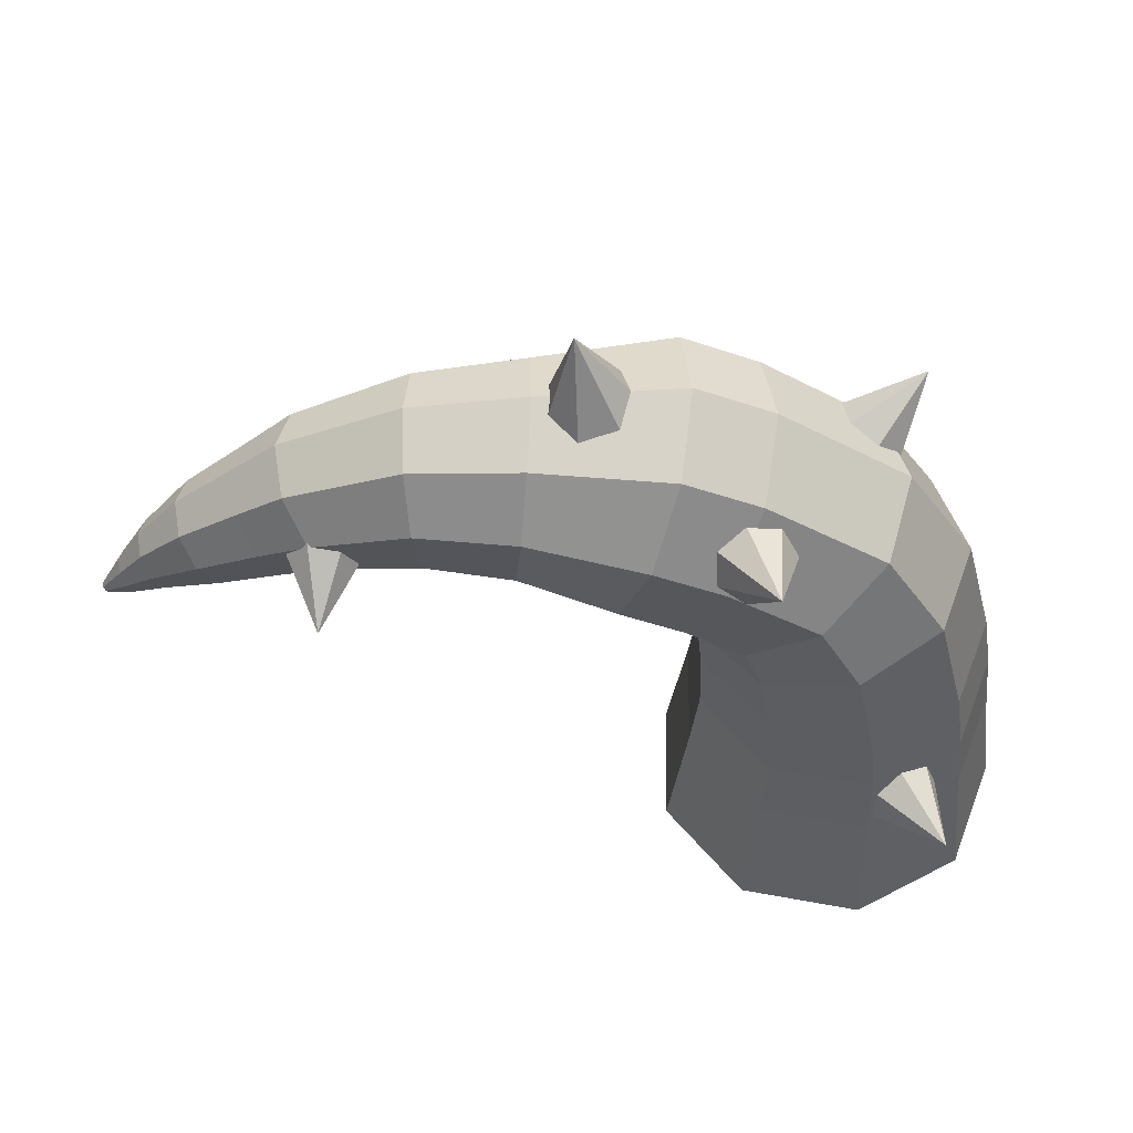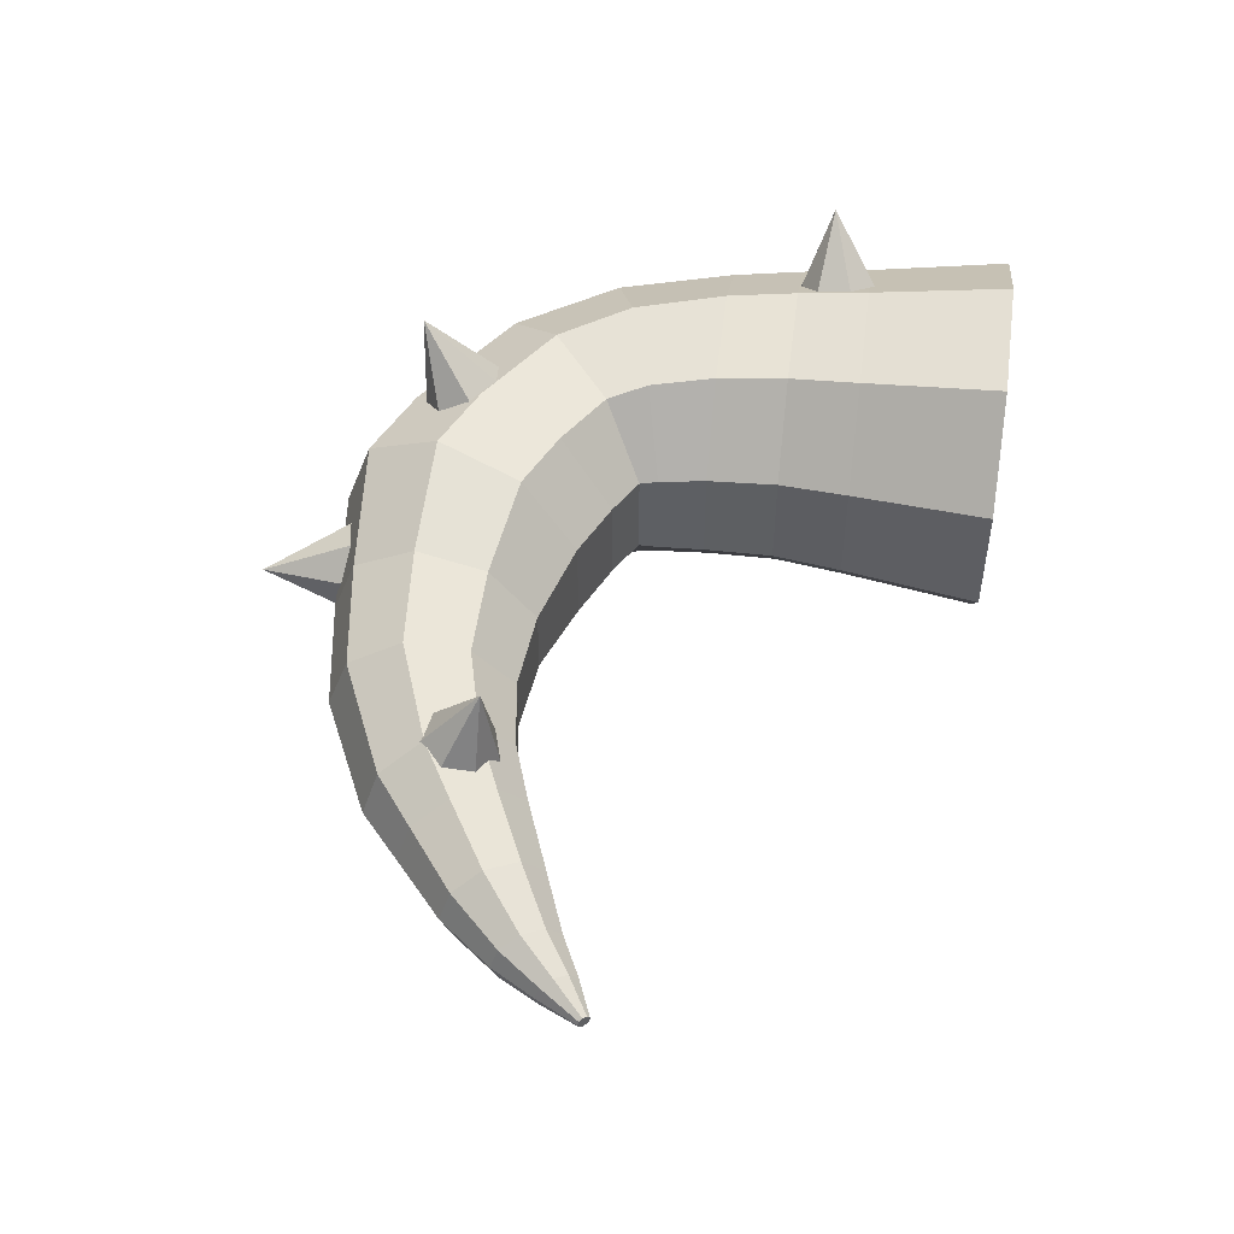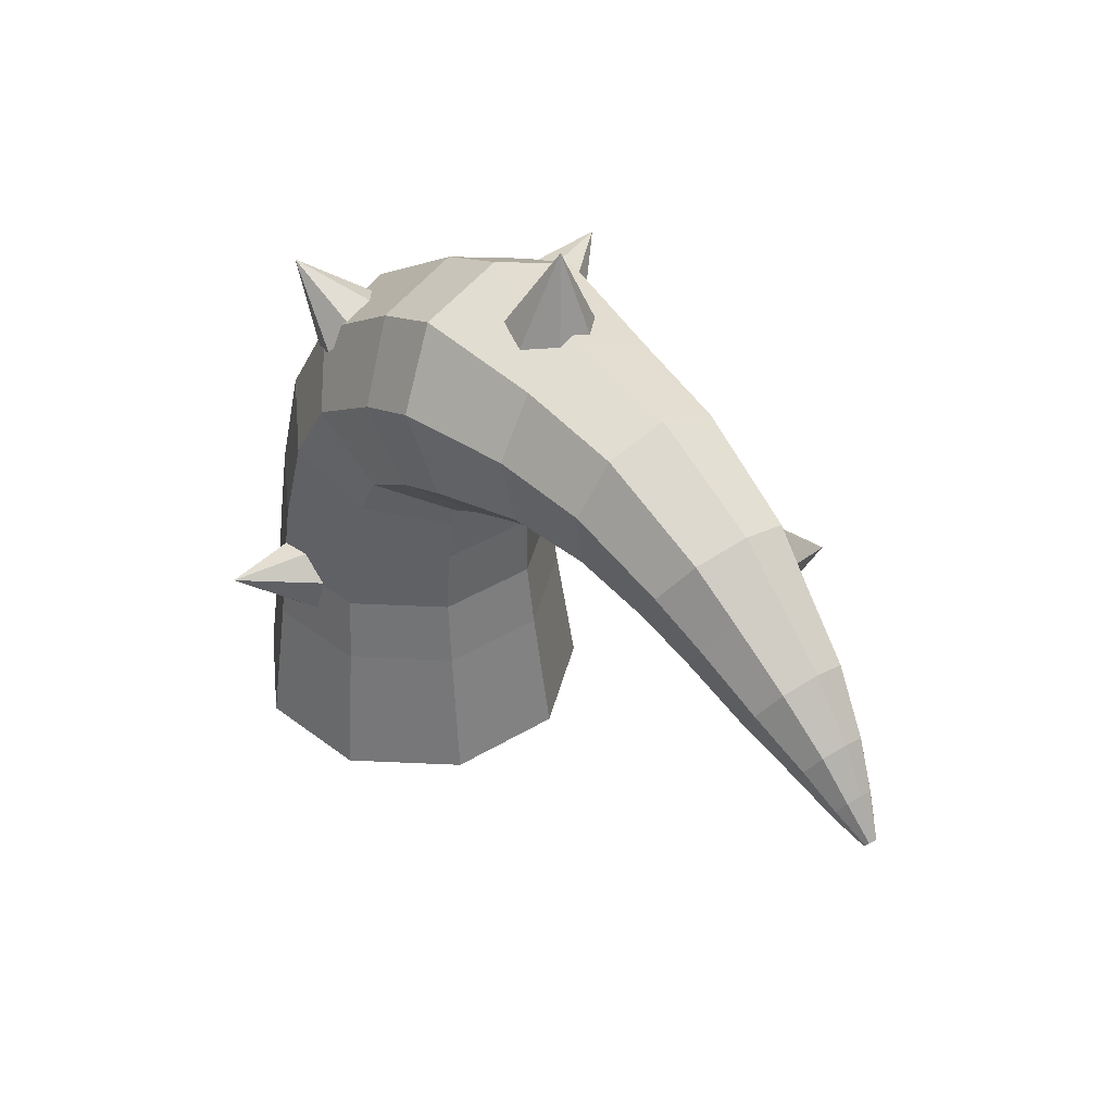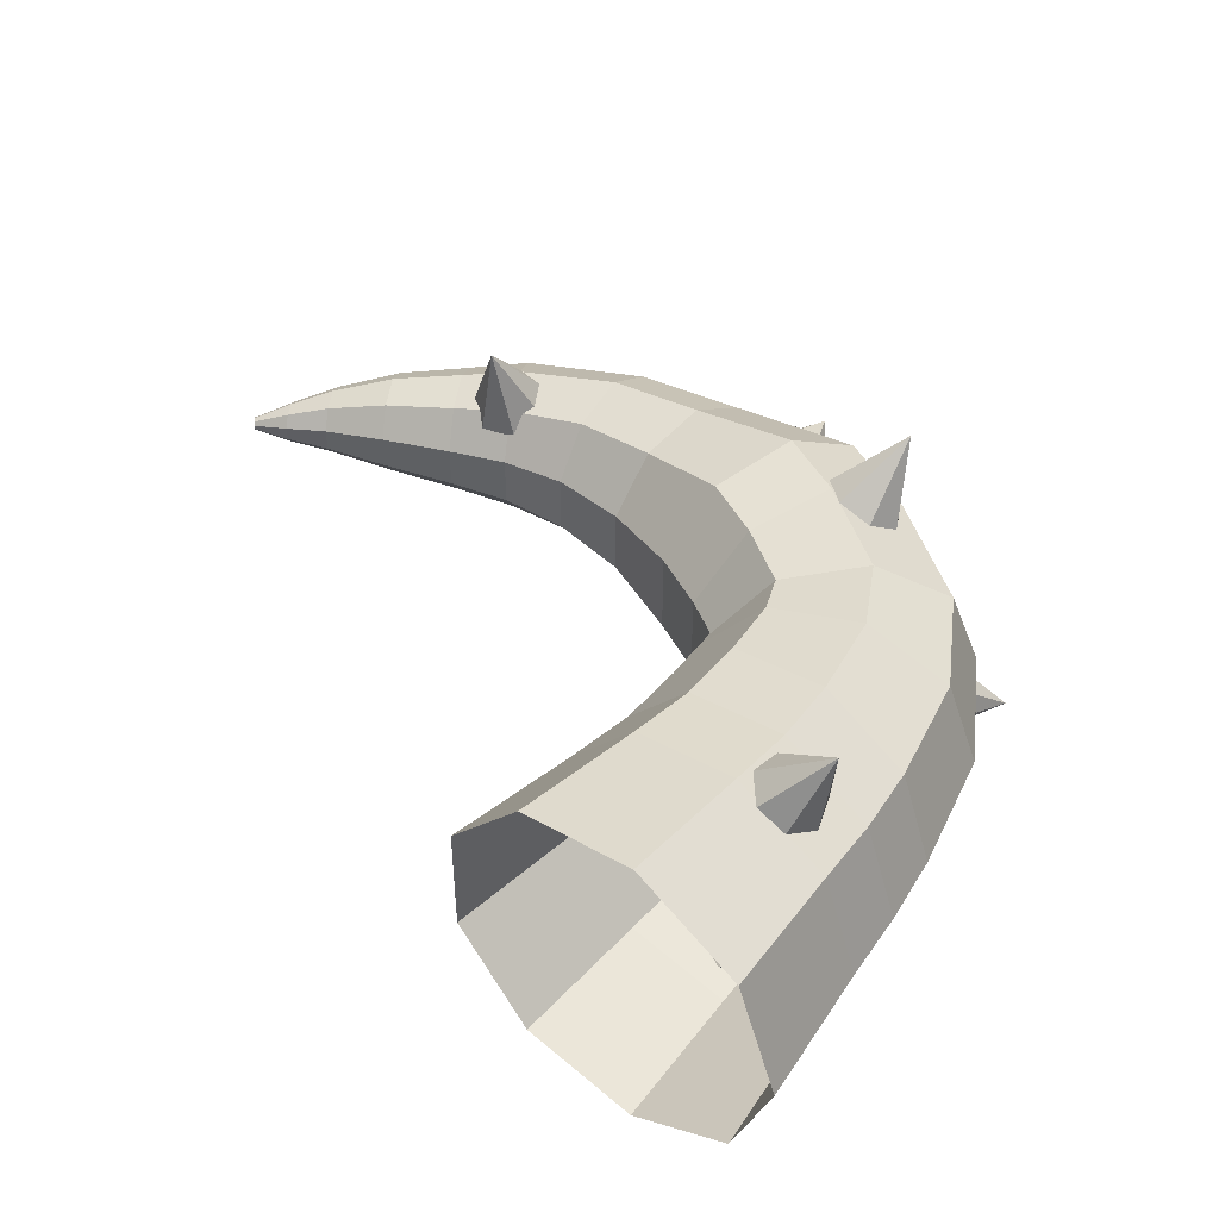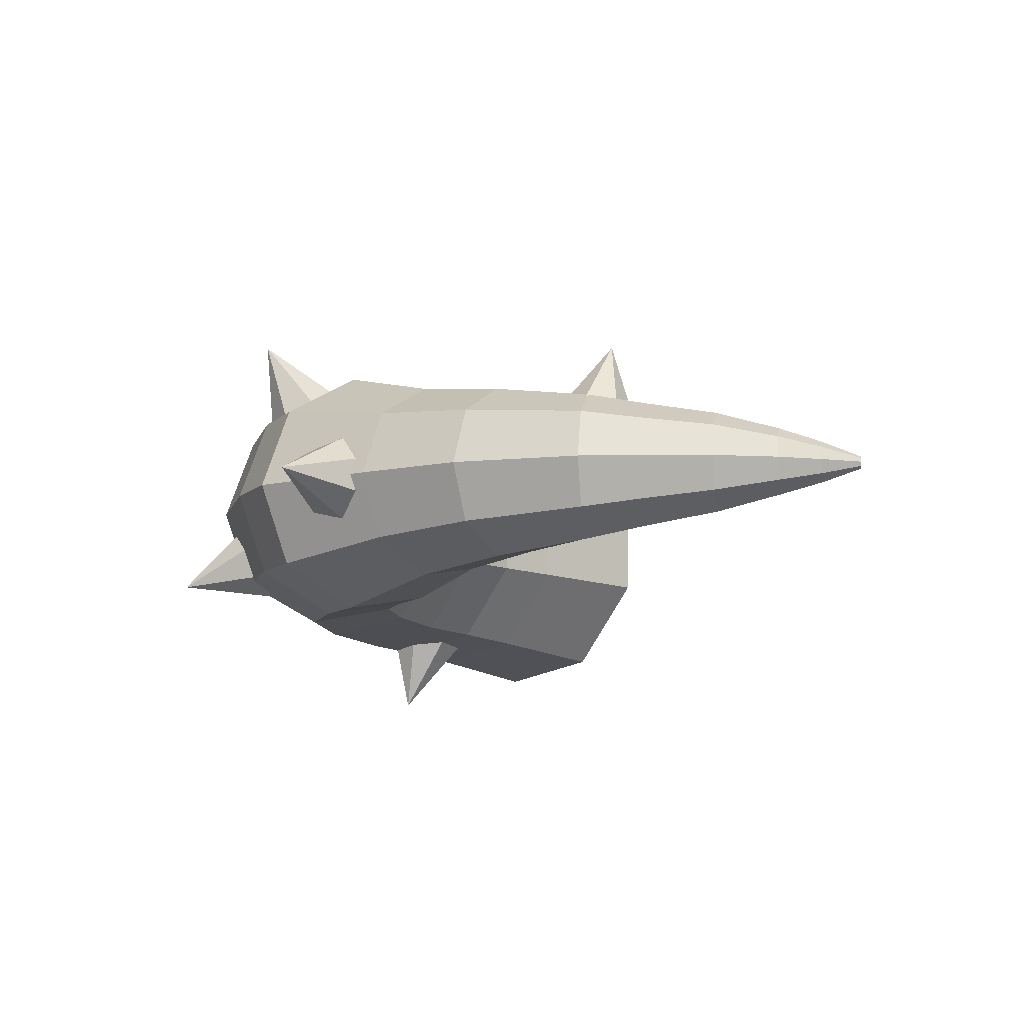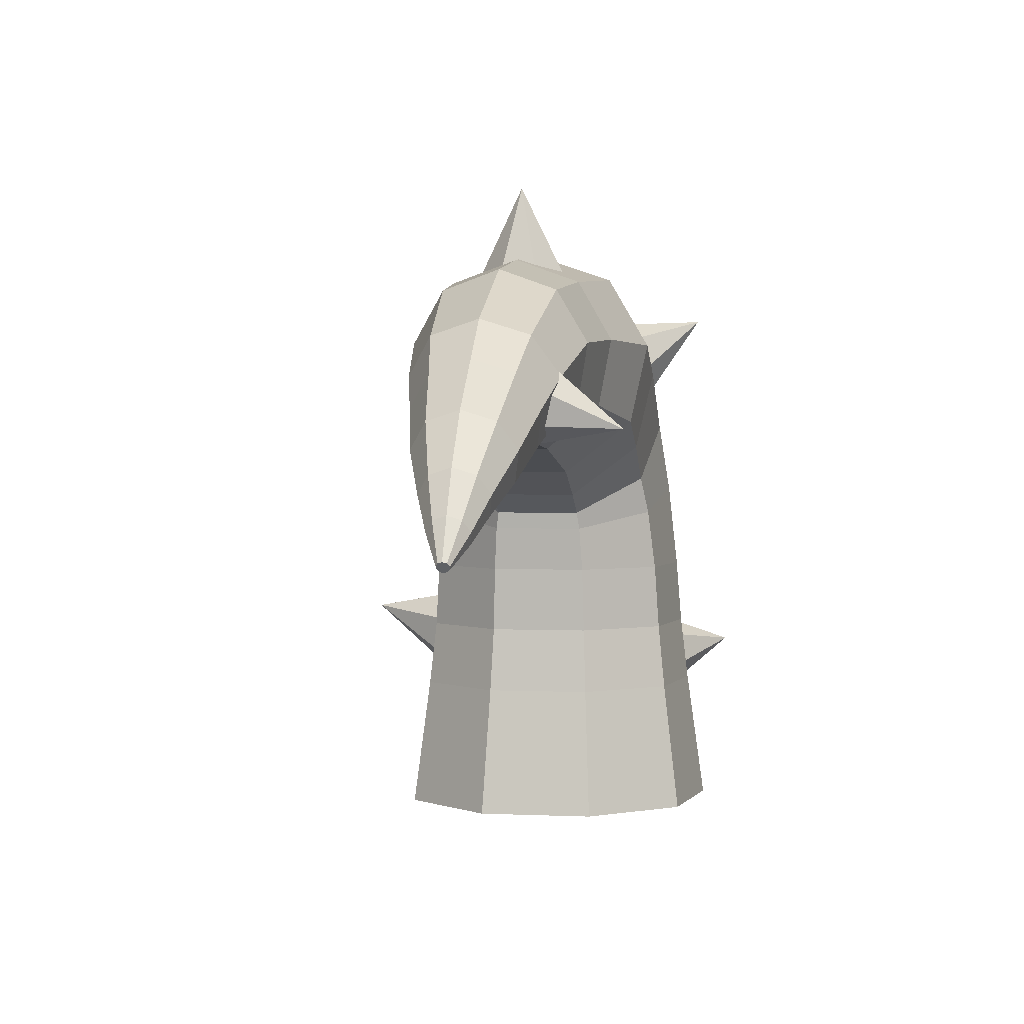
<metadata>
{"format":"obj","ext":"obj","renderer":"f3d","projection":"perspective","resolution":1024,"background":"white","views":[{"elev":54.2,"azim":1.1,"up":"+Y"},{"elev":49.9,"azim":-82.5,"up":"+Z"},{"elev":40.0,"azim":-126.7,"up":"+Y"},{"elev":45.9,"azim":39.2,"up":"+Z"},{"elev":-8.4,"azim":-137.9,"up":"+Z"},{"elev":2.2,"azim":-81.1,"up":"+Y"}]}
</metadata>
<code>
g default
v 0.681 2.024 1.041
v 0.3498 2.15 1.212
v 0.07611 1.94 1.402
v 0.06612 1.553 1.467
v 0.3273 1.279 1.36
v 0.663 1.325 1.159
v 0.8204 1.656 1.017
v 0.8746 1.824 2.016
v -0.05217 1.594 -1.444
v -0.4059 1.767 -1.442
v -0.4958 2.141 -1.36
v -0.2542 2.435 -1.261
v 0.137 2.428 -1.217
v 0.3832 2.124 -1.264
v 0.299 1.753 -1.364
v 0.04503 2.249 -2.212
v 0.03089 4.705 -0.9151
v -0.2791 4.926 -1.015
v -0.4683 5.195 -0.8
v -0.3941 5.311 -0.4311
v -0.1124 5.185 -0.1865
v 0.1646 4.913 -0.2504
v 0.2284 4.699 -0.5746
v 0.4402 5.633 -0.9098
v -2.449 6.213 -0.3546
v -2.828 6.153 -0.4422
v -3.132 6.104 -0.1968
v -3.132 6.104 0.1968
v -2.828 6.153 0.4422
v -2.449 6.213 0.3546
v -2.281 6.24 0
v -2.872 7.064 0
v -4.947 5.065 0.6112
v -5.338 5.112 0.6154
v -5.618 4.849 0.5306
v -5.577 4.473 0.4206
v -5.245 4.268 0.3683
v -4.873 4.388 0.413
v -4.74 4.742 0.5211
v -5.213 4.443 1.367
v -0.9808 5.543 0.7908
v -1.358 5.644 0.8382
v -1.643 5.449 1.028
v -1.62 5.105 1.217
v -1.308 4.87 1.263
v -0.9404 4.922 1.131
v -0.7949 5.221 0.9213
v -1.022 5.685 1.794
v 1.262 0.004558 -1.169
v 0.1854 0.004558 -1.79
v -1.039 0.004558 -1.574
v -1.839 0.004558 -0.6217
v -1.839 0.004558 0.6217
v -1.039 0.004558 1.574
v 0.1854 0.004558 1.79
v 1.262 0.004558 1.169
v 1.688 0.004558 0
v 1.19 0.7085 -1.105
v 0.1712 0.7085 -1.693
v -0.9871 0.7085 -1.489
v -1.743 0.7085 -0.5881
v -1.743 0.7085 0.5881
v -0.9871 0.7085 1.489
v 0.1712 0.7085 1.693
v 1.19 0.7085 1.105
v 1.592 0.7085 0
v 1.117 1.412 -1.042
v 0.1571 1.412 -1.596
v -0.9349 1.412 -1.404
v -1.648 1.412 -0.5544
v -1.648 1.412 0.5544
v -0.9349 1.412 1.404
v 0.1571 1.412 1.596
v 1.117 1.412 1.042
v 1.497 1.412 0
v 1.057 2.116 -0.9893
v 0.1453 2.116 -1.516
v -0.8914 2.116 -1.333
v -1.568 2.116 -0.5264
v -1.568 2.116 0.5264
v -0.8914 2.116 1.333
v 0.1453 2.116 1.516
v 1.057 2.116 0.9893
v 1.417 2.116 0
v 0.9504 2.82 -0.9576
v 0.06786 2.82 -1.467
v -0.9358 2.82 -1.29
v -1.591 2.82 -0.5095
v -1.591 2.82 0.5095
v -0.9358 2.82 1.29
v 0.06786 2.82 1.467
v 0.9504 2.82 0.9576
v 1.299 2.82 0
v 0.6607 3.98 -0.9049
v -0.1387 3.742 -1.386
v -1.048 3.472 -1.219
v -1.641 3.296 -0.4815
v -1.641 3.296 0.4815
v -1.048 3.472 1.219
v -0.1387 3.742 1.386
v 0.6607 3.98 0.9049
v 0.9764 4.074 0
v 0.04076 4.976 -0.8548
v -0.5511 4.456 -1.31
v -1.224 3.865 -1.152
v -1.663 3.479 -0.4548
v -1.663 3.479 0.4548
v -1.224 3.865 1.152
v -0.5511 4.456 1.31
v 0.04076 4.976 0.8548
v 0.2745 5.181 0
v -1.151 5.786 -0.8548
v -1.459 5.061 -1.31
v -1.81 4.237 -1.152
v -2.039 3.699 -0.4548
v -2.039 3.699 0.4548
v -1.81 4.237 1.152
v -1.459 5.061 1.31
v -1.151 5.786 0.8548
v -1.029 6.072 0
v -1.911 6.122 -0.8548
v -2.155 5.373 -1.31
v -2.432 4.521 -1.152
v -2.613 3.965 -0.4548
v -2.613 3.965 0.4548
v -2.432 4.521 1.152
v -2.155 5.373 1.31
v -1.911 6.122 0.8548
v -1.815 6.418 0
v -3.279 6.015 -0.6742
v -3.331 5.396 -1.033
v -3.39 4.692 -0.9083
v -3.428 4.233 -0.3587
v -3.428 4.233 0.3587
v -3.39 4.692 0.9083
v -3.331 5.396 1.033
v -3.279 6.015 0.6742
v -3.259 6.26 -0
v -4.394 5.864 -0.5898
v -4.333 5.324 -0.9037
v -4.264 4.71 -0.7947
v -4.219 4.309 -0.3138
v -4.219 4.309 0.3138
v -4.264 4.71 0.7947
v -4.333 5.324 0.9037
v -4.394 5.864 0.5898
v -4.419 6.078 -0
v -5.54 5.356 -0.4979
v -5.311 4.958 -0.7629
v -5.051 4.506 -0.6709
v -4.881 4.211 -0.265
v -4.881 4.211 0.265
v -5.051 4.506 0.6709
v -5.311 4.958 0.7629
v -5.54 5.356 0.4979
v -5.63 5.513 -0
v -6.022 4.977 -0.4211
v -5.828 4.641 -0.6452
v -5.608 4.258 -0.5674
v -5.464 4.009 -0.2241
v -5.464 4.009 0.2241
v -5.608 4.258 0.5674
v -5.828 4.641 0.6452
v -6.022 4.977 0.4211
v -6.098 5.11 -0
v -6.608 4.516 -0.3378
v -6.453 4.246 -0.5175
v -6.277 3.94 -0.4551
v -6.161 3.739 -0.1797
v -6.161 3.739 0.1797
v -6.277 3.94 0.4551
v -6.453 4.246 0.5175
v -6.608 4.516 0.3378
v -6.67 4.623 -0
v -7.058 4.026 -0.2263
v -6.954 3.846 -0.3467
v -6.836 3.64 -0.3049
v -6.759 3.506 -0.1204
v -6.759 3.506 0.1204
v -6.836 3.64 0.3049
v -6.954 3.846 0.3467
v -7.058 4.026 0.2263
v -7.099 4.098 -0
v -7.331 3.627 -0.1374
v -7.268 3.517 -0.2105
v -7.196 3.392 -0.1852
v -7.149 3.311 -0.07312
v -7.149 3.311 0.07312
v -7.196 3.392 0.1852
v -7.268 3.517 0.2105
v -7.331 3.627 0.1374
v -7.356 3.67 -0
v -7.561 3.254 -0.04253
v -7.535 3.224 -0.06517
v -7.507 3.19 -0.05731
v -7.488 3.168 -0.02263
v -7.488 3.168 0.02263
v -7.507 3.19 0.05731
v -7.535 3.224 0.06517
v -7.561 3.254 0.04253
v -7.57 3.266 -0
v -7.524 3.212 -0
g pCone7
f 1 2 8
f 2 3 8
f 3 4 8
f 4 5 8
f 5 6 8
f 6 7 8
f 7 1 8
f 9 10 16
f 10 11 16
f 11 12 16
f 12 13 16
f 13 14 16
f 14 15 16
f 15 9 16
f 17 18 24
f 18 19 24
f 19 20 24
f 20 21 24
f 21 22 24
f 22 23 24
f 23 17 24
f 25 26 32
f 26 27 32
f 27 28 32
f 28 29 32
f 29 30 32
f 30 31 32
f 31 25 32
f 33 34 40
f 34 35 40
f 35 36 40
f 36 37 40
f 37 38 40
f 38 39 40
f 39 33 40
f 41 42 48
f 42 43 48
f 43 44 48
f 44 45 48
f 45 46 48
f 46 47 48
f 47 41 48
f 49 50 59 58
f 50 51 60 59
f 51 52 61 60
f 52 53 62 61
f 53 54 63 62
f 54 55 64 63
f 55 56 65 64
f 56 57 66 65
f 57 49 58 66
f 58 59 68 67
f 59 60 69 68
f 60 61 70 69
f 61 62 71 70
f 62 63 72 71
f 63 64 73 72
f 64 65 74 73
f 65 66 75 74
f 66 58 67 75
f 67 68 77 76
f 68 69 78 77
f 69 70 79 78
f 70 71 80 79
f 71 72 81 80
f 72 73 82 81
f 73 74 83 82
f 74 75 84 83
f 75 67 76 84
f 76 77 86 85
f 77 78 87 86
f 78 79 88 87
f 79 80 89 88
f 80 81 90 89
f 81 82 91 90
f 82 83 92 91
f 83 84 93 92
f 84 76 85 93
f 85 86 95 94
f 86 87 96 95
f 87 88 97 96
f 88 89 98 97
f 89 90 99 98
f 90 91 100 99
f 91 92 101 100
f 92 93 102 101
f 93 85 94 102
f 94 95 104 103
f 95 96 105 104
f 96 97 106 105
f 97 98 107 106
f 98 99 108 107
f 99 100 109 108
f 100 101 110 109
f 101 102 111 110
f 102 94 103 111
f 103 104 113 112
f 104 105 114 113
f 105 106 115 114
f 106 107 116 115
f 107 108 117 116
f 108 109 118 117
f 109 110 119 118
f 110 111 120 119
f 111 103 112 120
f 112 113 122 121
f 113 114 123 122
f 114 115 124 123
f 115 116 125 124
f 116 117 126 125
f 117 118 127 126
f 118 119 128 127
f 119 120 129 128
f 120 112 121 129
f 121 122 131 130
f 122 123 132 131
f 123 124 133 132
f 124 125 134 133
f 125 126 135 134
f 126 127 136 135
f 127 128 137 136
f 128 129 138 137
f 129 121 130 138
f 130 131 140 139
f 131 132 141 140
f 132 133 142 141
f 133 134 143 142
f 134 135 144 143
f 135 136 145 144
f 136 137 146 145
f 137 138 147 146
f 138 130 139 147
f 139 140 149 148
f 140 141 150 149
f 141 142 151 150
f 142 143 152 151
f 143 144 153 152
f 144 145 154 153
f 145 146 155 154
f 146 147 156 155
f 147 139 148 156
f 148 149 158 157
f 149 150 159 158
f 150 151 160 159
f 151 152 161 160
f 152 153 162 161
f 153 154 163 162
f 154 155 164 163
f 155 156 165 164
f 156 148 157 165
f 157 158 167 166
f 158 159 168 167
f 159 160 169 168
f 160 161 170 169
f 161 162 171 170
f 162 163 172 171
f 163 164 173 172
f 164 165 174 173
f 165 157 166 174
f 166 167 176 175
f 167 168 177 176
f 168 169 178 177
f 169 170 179 178
f 170 171 180 179
f 171 172 181 180
f 172 173 182 181
f 173 174 183 182
f 174 166 175 183
f 175 176 185 184
f 176 177 186 185
f 177 178 187 186
f 178 179 188 187
f 179 180 189 188
f 180 181 190 189
f 181 182 191 190
f 182 183 192 191
f 183 175 184 192
f 184 185 194 193
f 185 186 195 194
f 186 187 196 195
f 187 188 197 196
f 188 189 198 197
f 189 190 199 198
f 190 191 200 199
f 191 192 201 200
f 192 184 193 201
f 193 194 202
f 194 195 202
f 195 196 202
f 196 197 202
f 197 198 202
f 198 199 202
f 199 200 202
f 200 201 202
f 201 193 202

</code>
